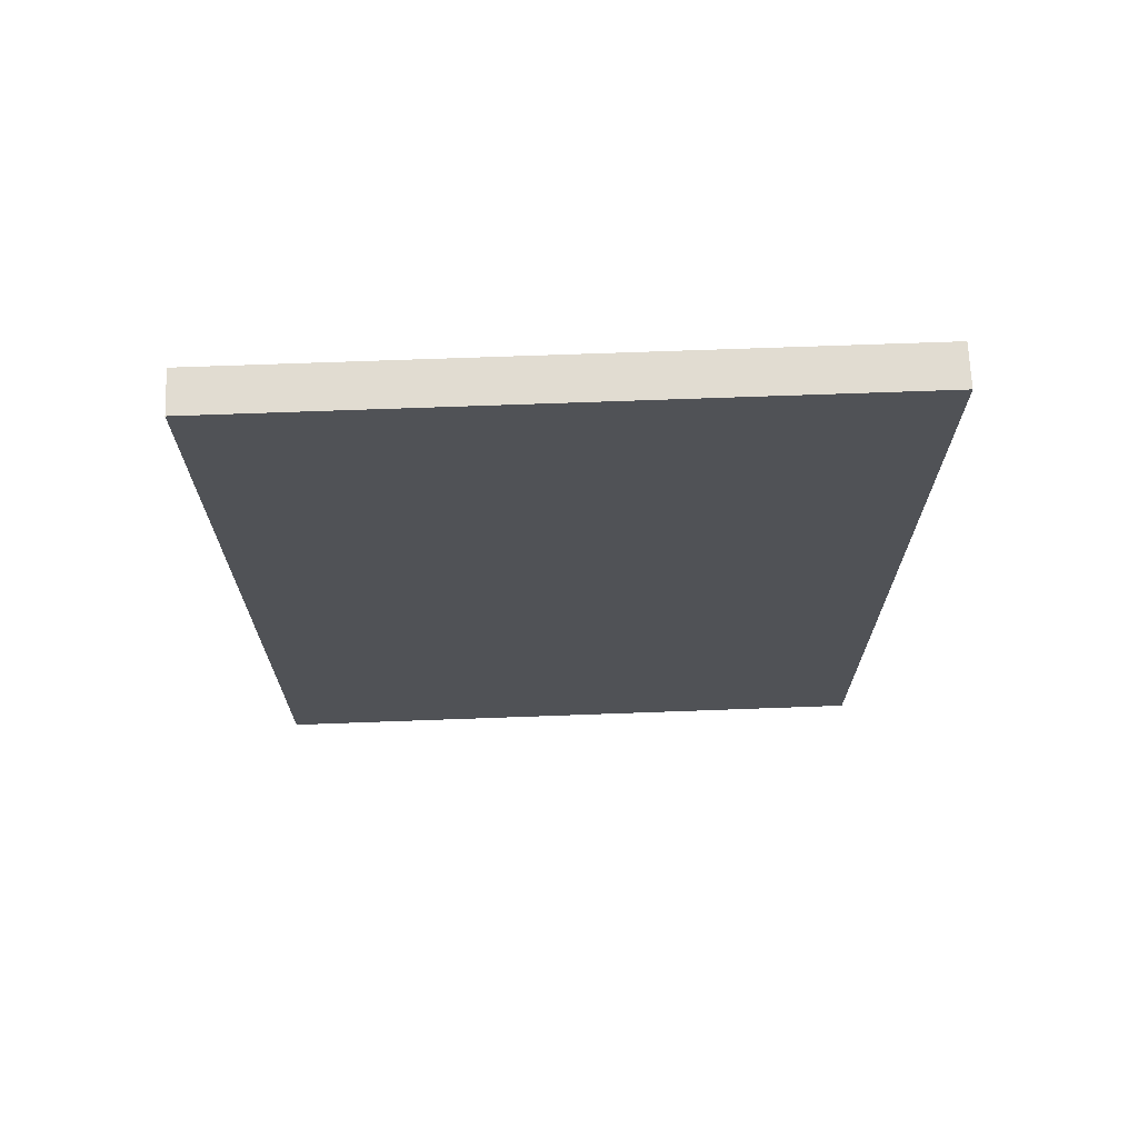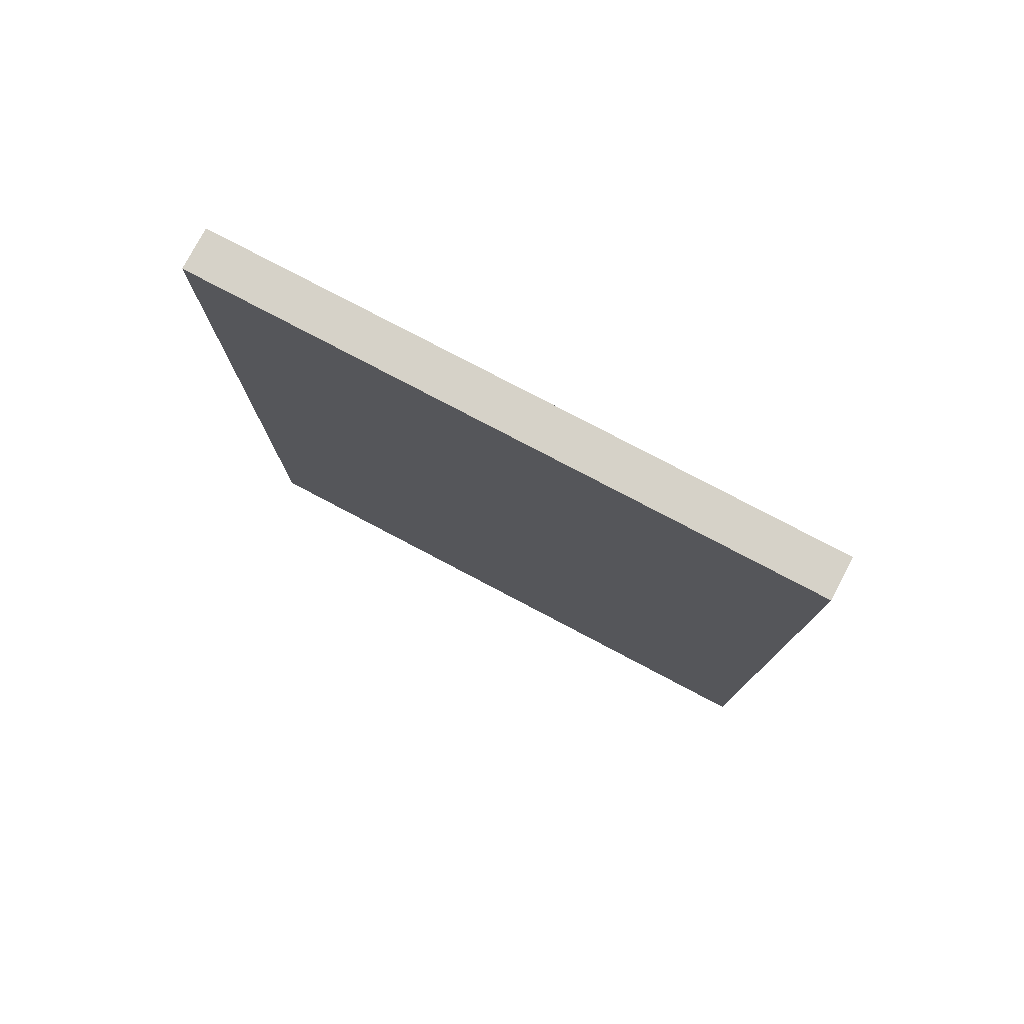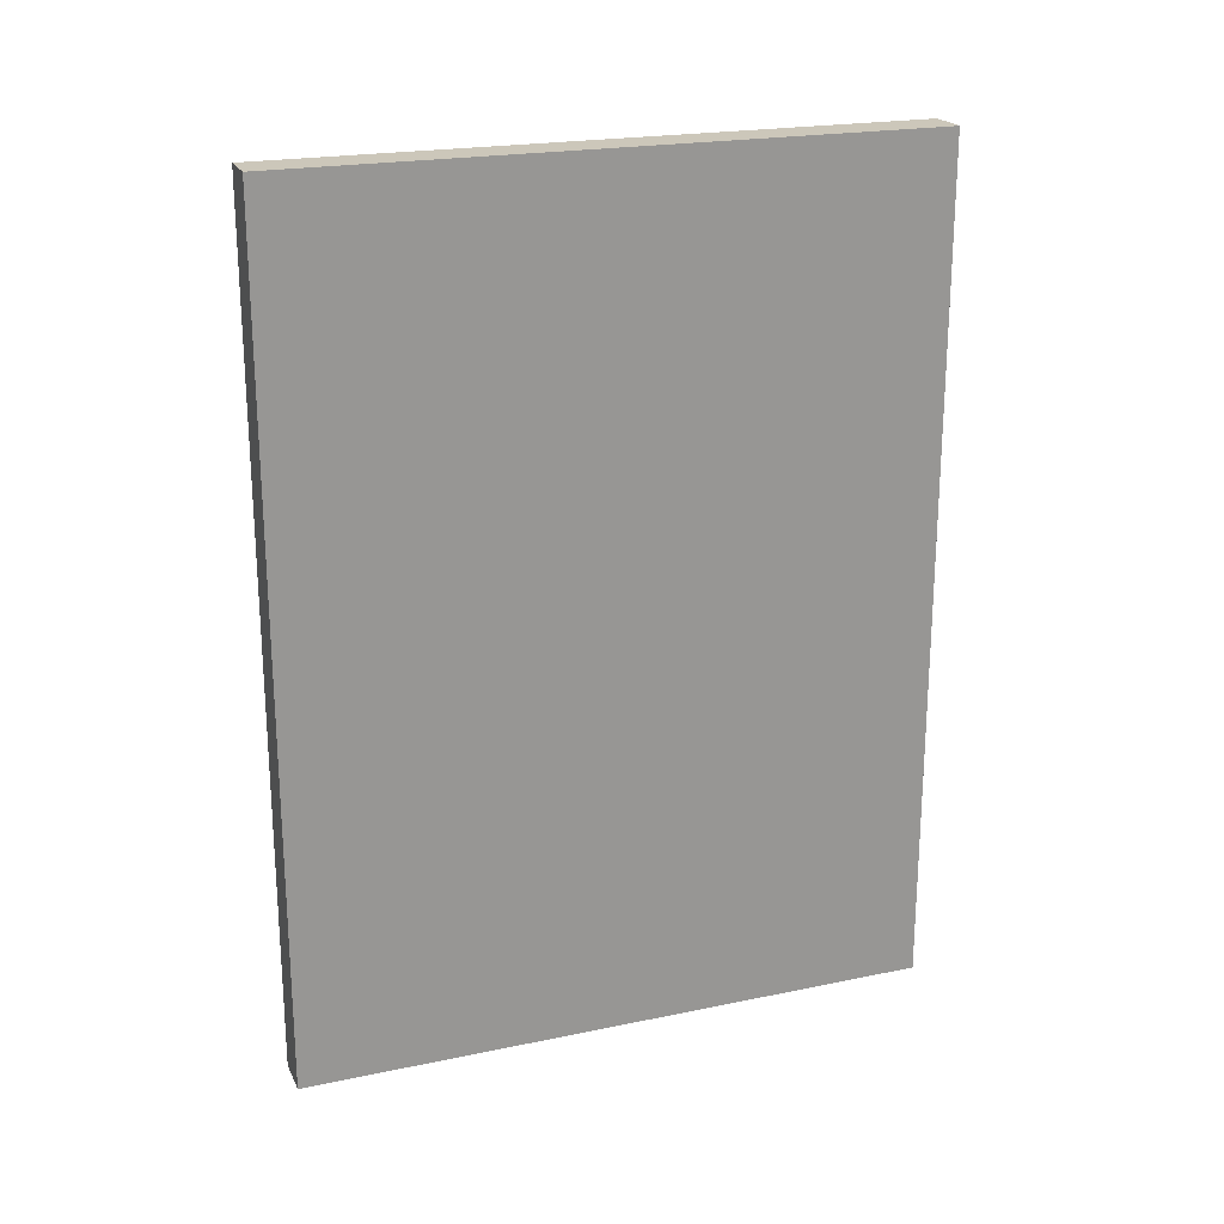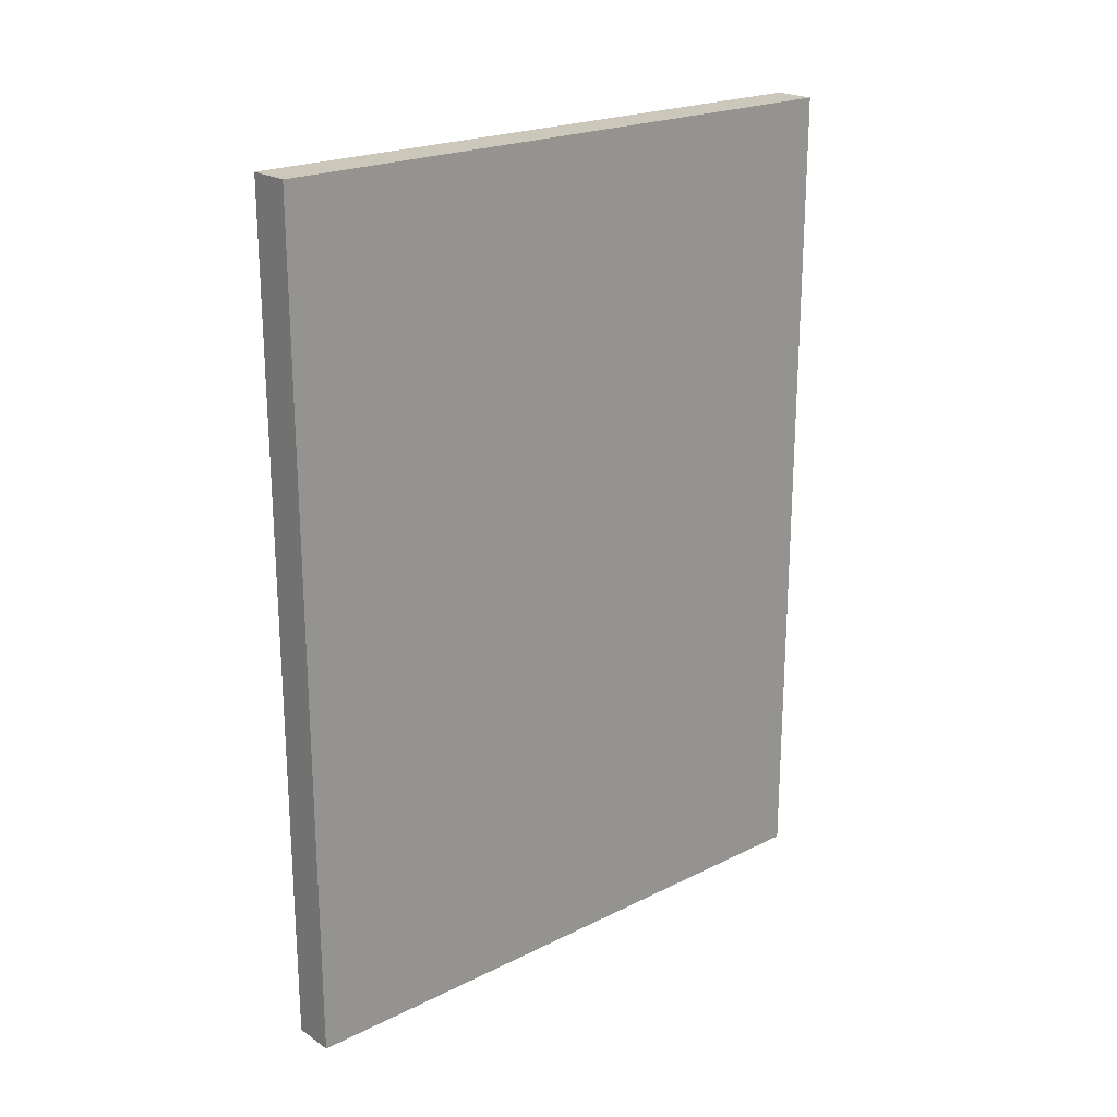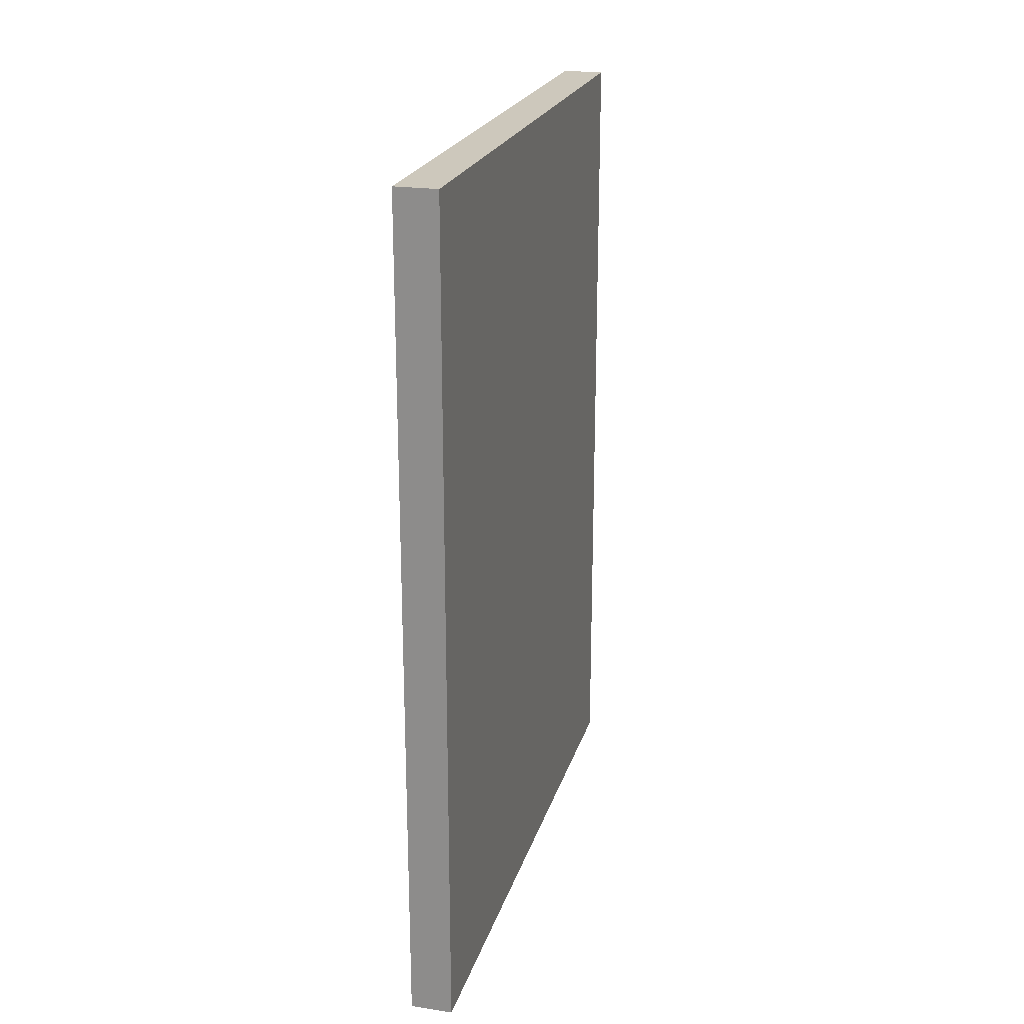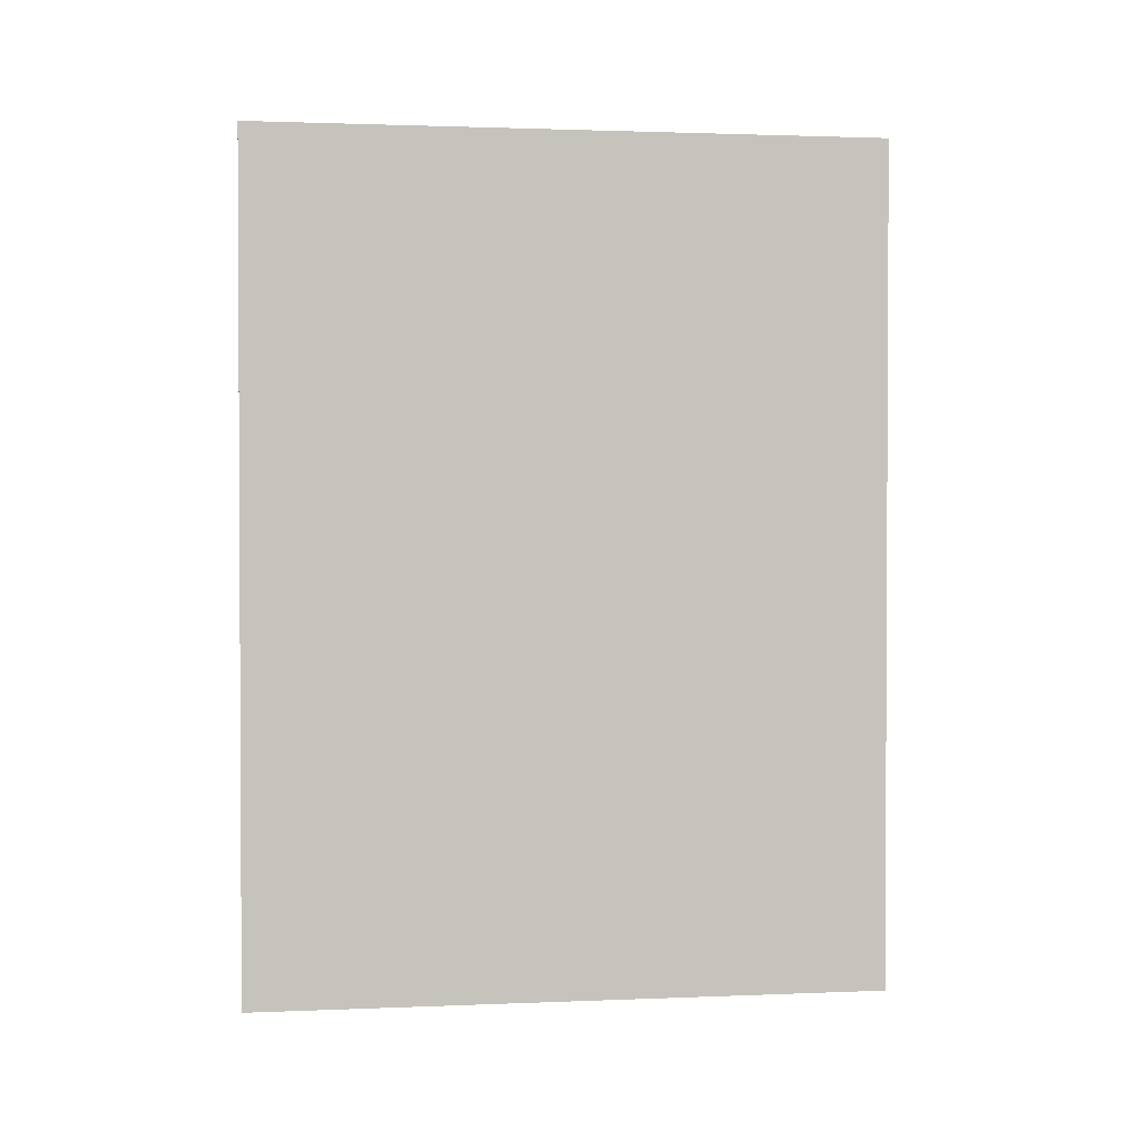
<metadata>
{"format":"obj","ext":"obj","renderer":"f3d","projection":"perspective","resolution":1024,"background":"white","views":[{"elev":69.2,"azim":87.9,"up":"+Y"},{"elev":78.0,"azim":117.8,"up":"+Y"},{"elev":21.5,"azim":-110.2,"up":"+Y"},{"elev":21.7,"azim":-131.0,"up":"+Y"},{"elev":22.2,"azim":-165.0,"up":"+Y"},{"elev":1.6,"azim":81.6,"up":"+Y"}]}
</metadata>
<code>
v -0.15 3 2.25
v 0.15 3 2.25
v 0.15 3 -2.25
v -0.15 3 -2.25
v 0.15 -3 2.25
v 0.15 -3 -2.25
v 0.15 3 -2.25
v 0.15 3 2.25
v -0.15 -3 2.25
v 0.15 -3 2.25
v 0.15 3 2.25
v -0.15 3 2.25
v -0.15 3 -2.25
v 0.15 3 -2.25
v 0.15 -3 -2.25
v -0.15 -3 -2.25
v -0.15 -3 -2.25
v 0.15 -3 -2.25
v 0.15 -3 2.25
v -0.15 -3 2.25
v -0.15 -3 -2.25
v -0.15 -3 2.25
v -0.15 3 2.25
v -0.15 3 -2.25
f 2 3 1
f 1 3 4
f 5 6 8
f 8 6 7
f 10 11 9
f 9 11 12
f 14 15 13
f 13 15 16
f 18 19 17
f 17 19 20
f 21 22 24
f 24 22 23

</code>
